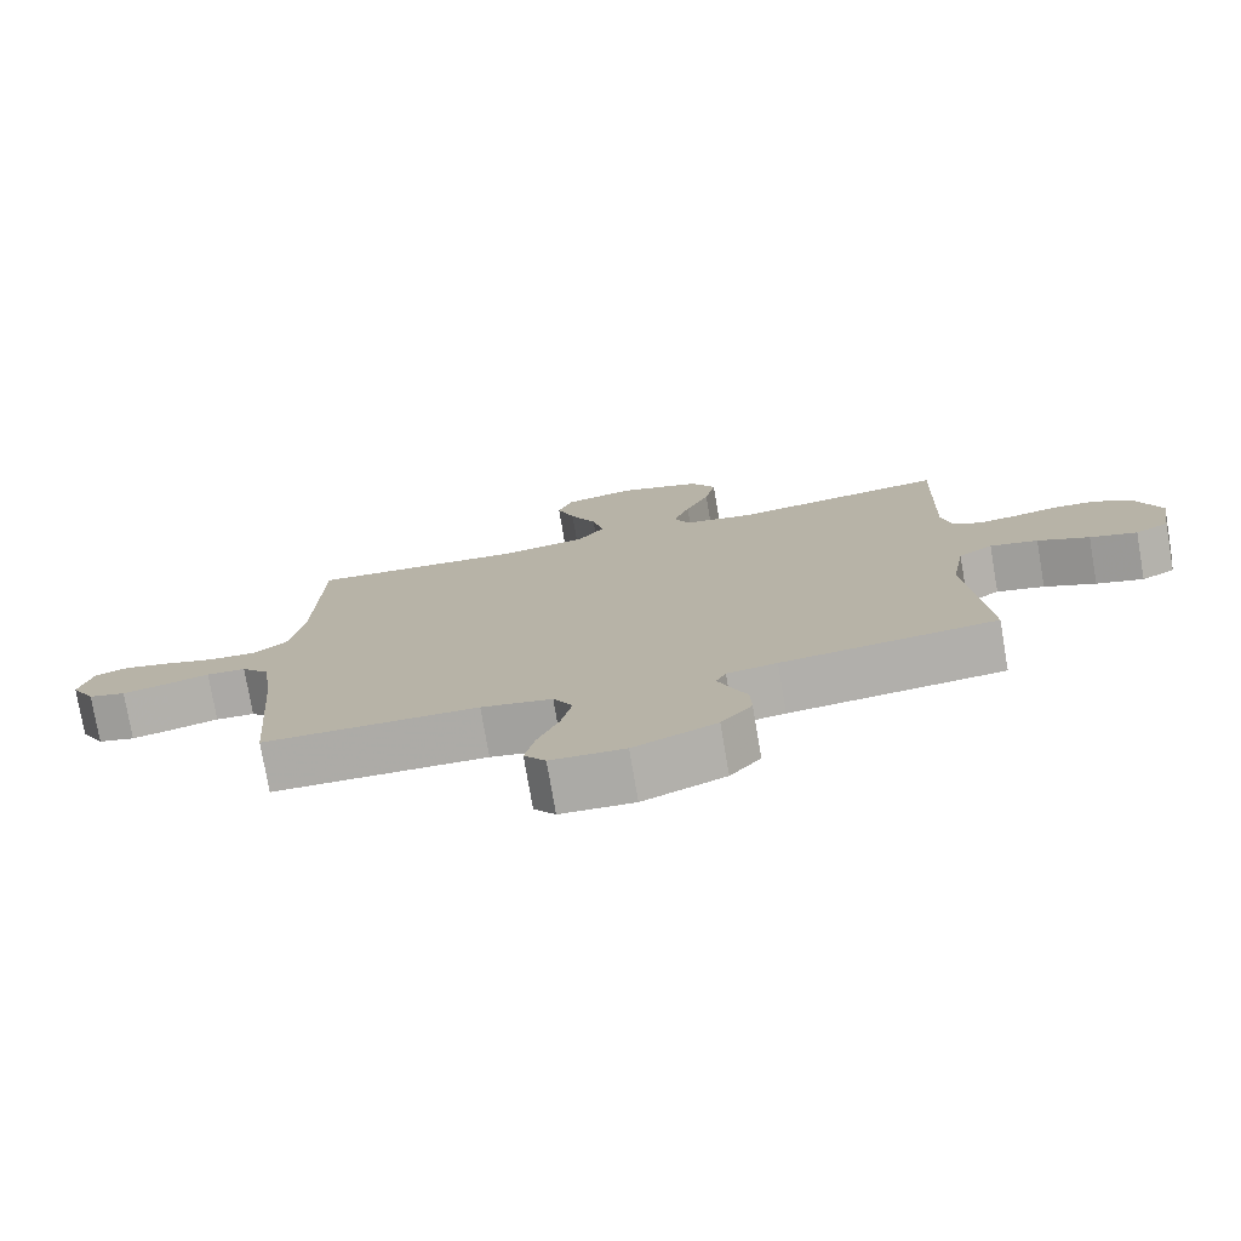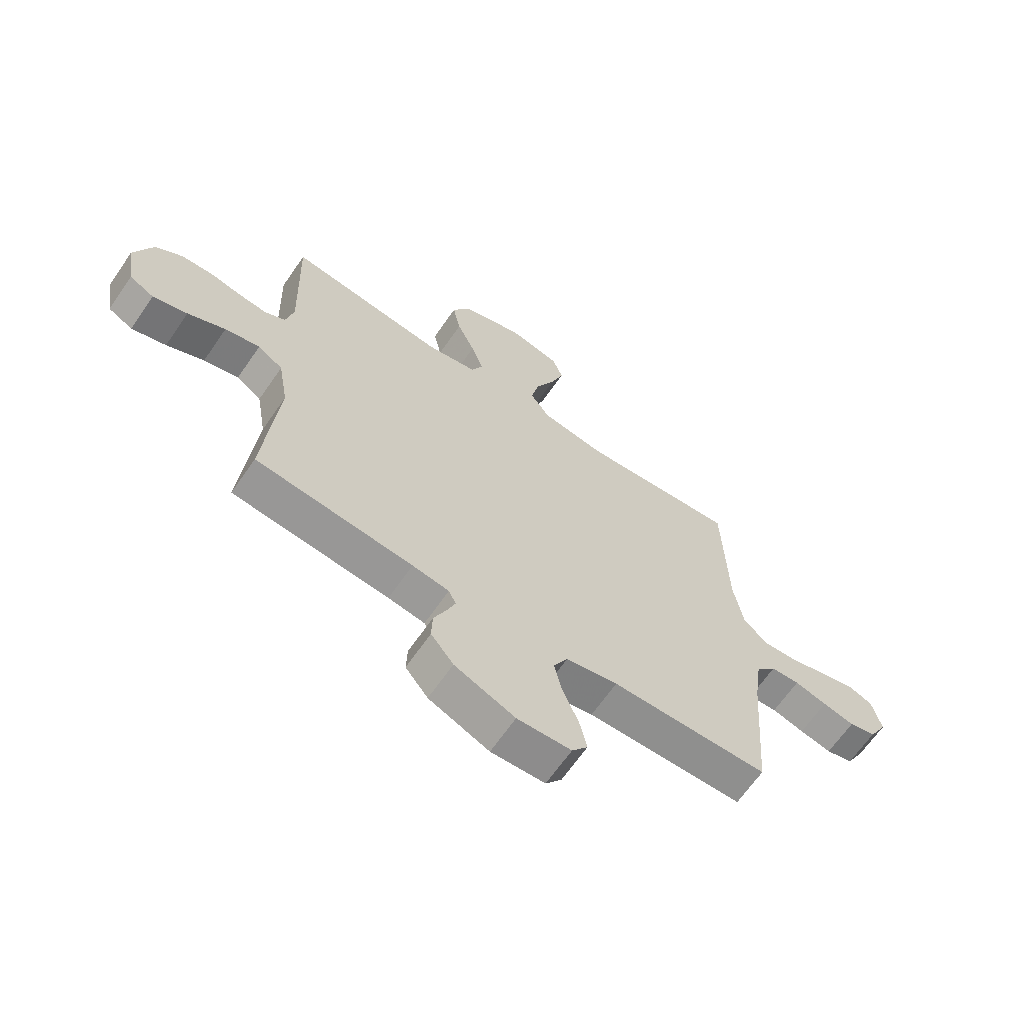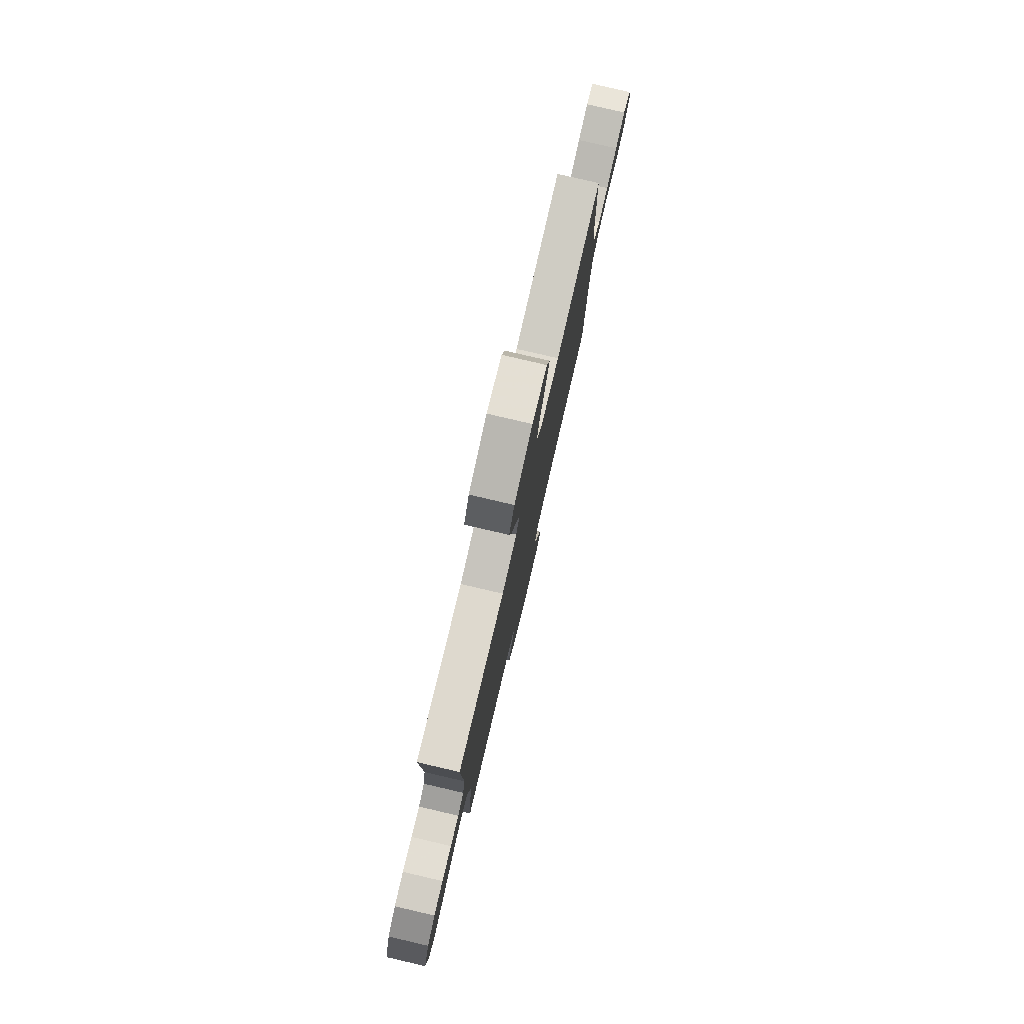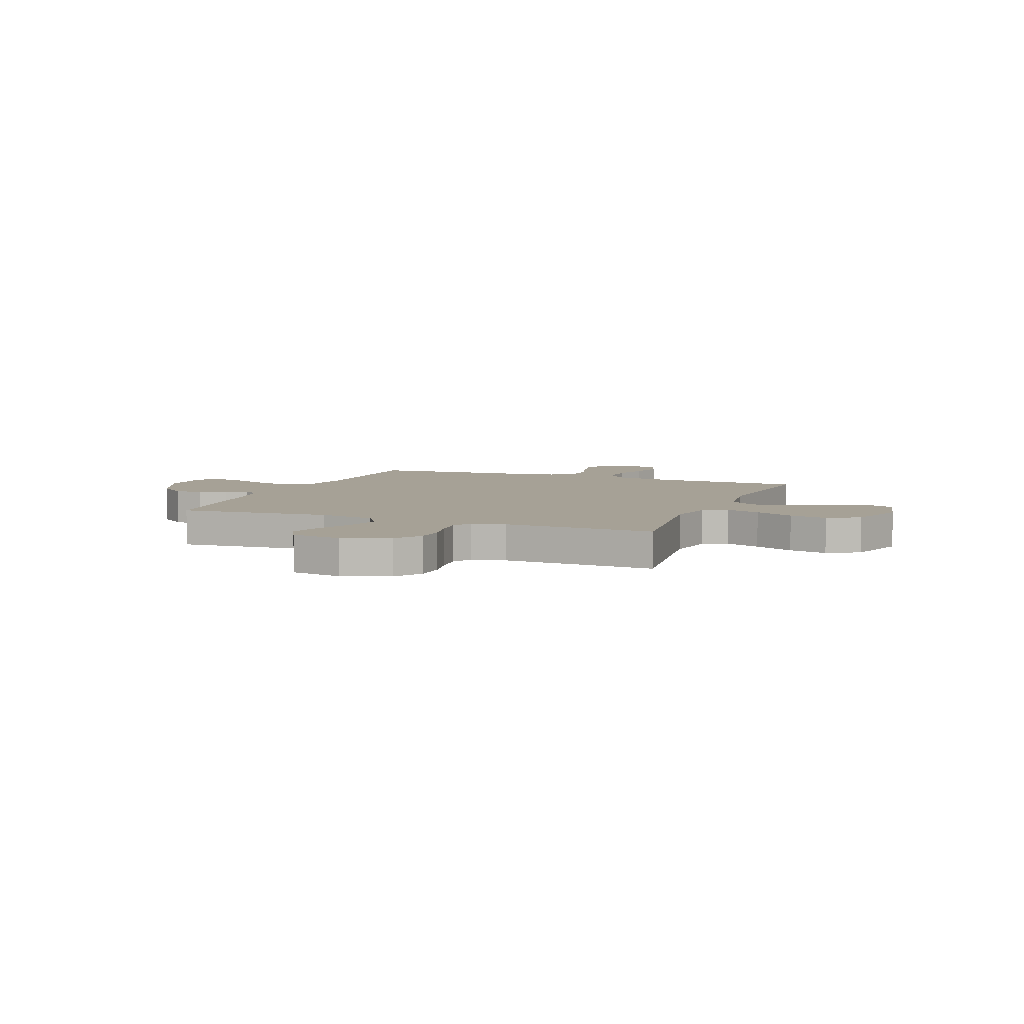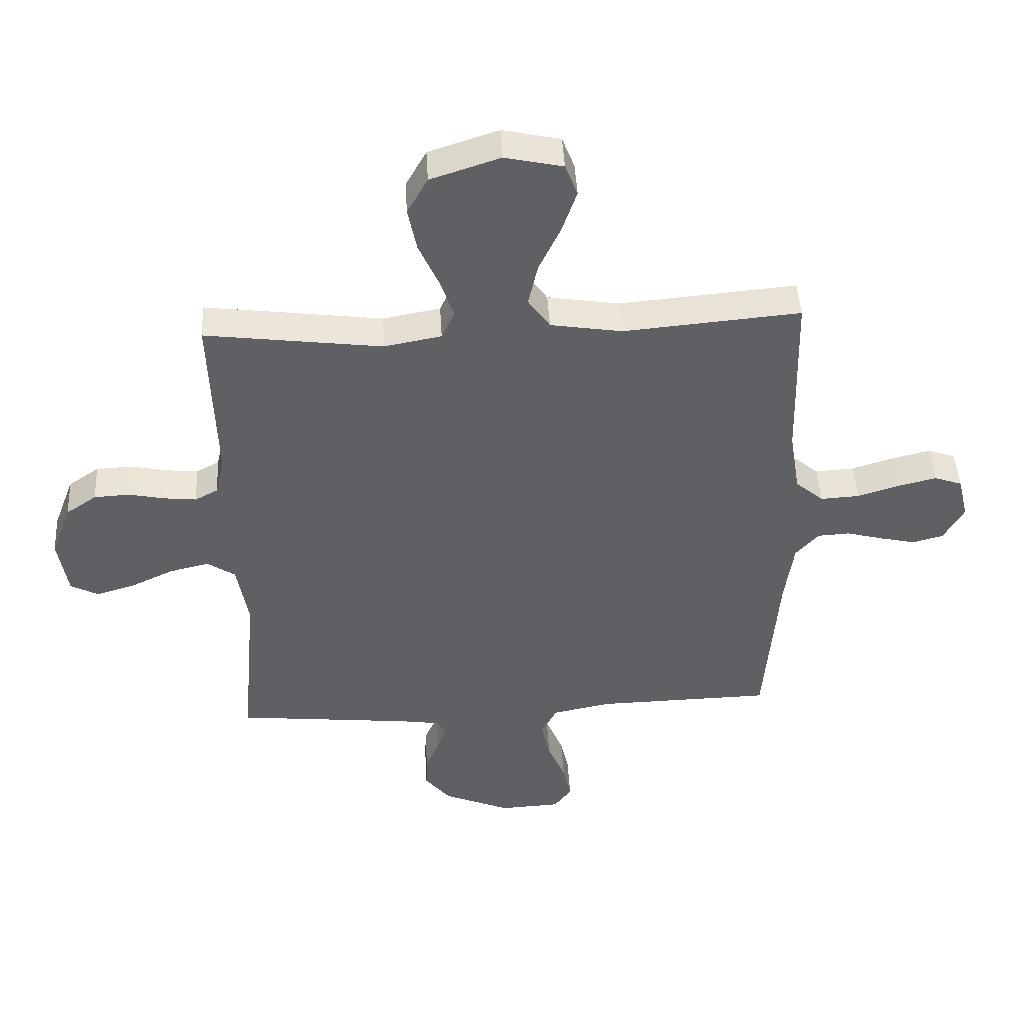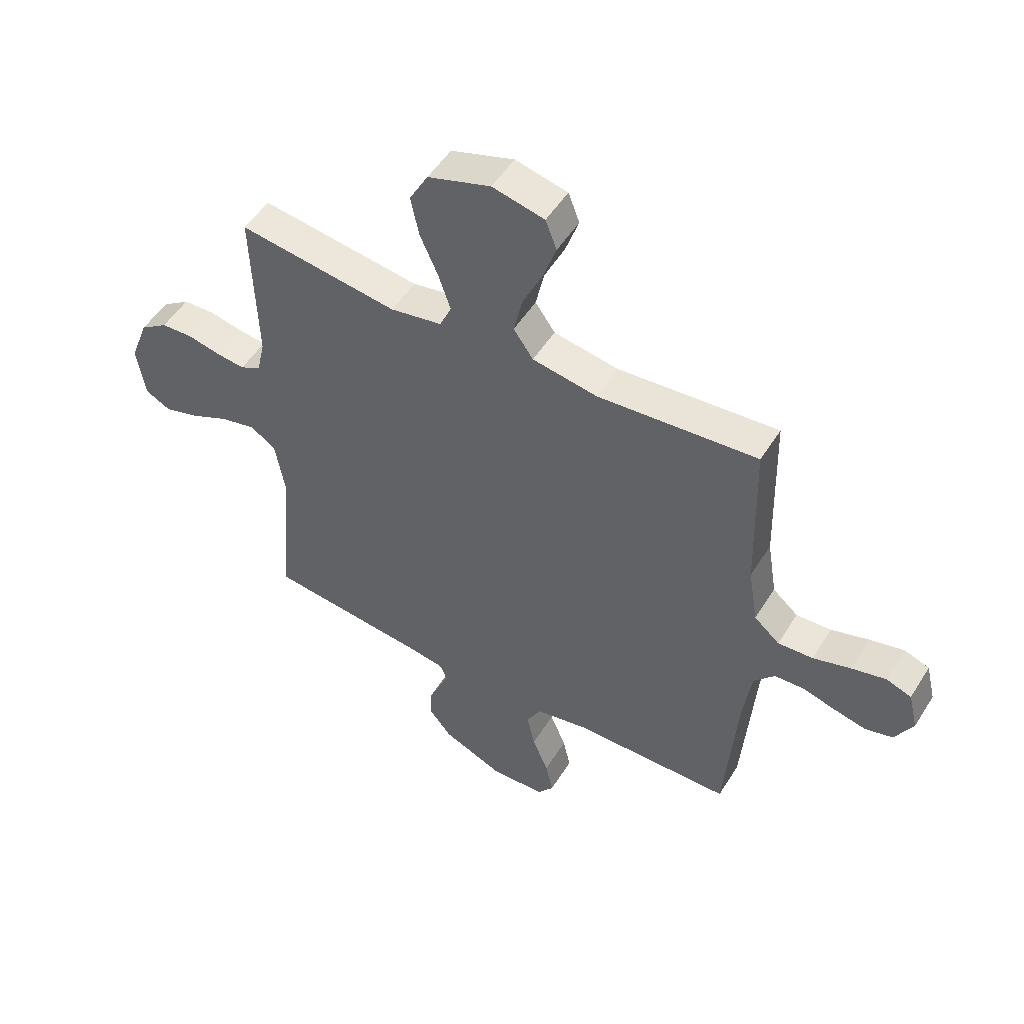
<metadata>
{"format":"obj","ext":"obj","renderer":"f3d","projection":"perspective","resolution":1024,"background":"white","views":[{"elev":-76.7,"azim":-170.3,"up":"+Z"},{"elev":-65.7,"azim":-34.6,"up":"+Z"},{"elev":79.4,"azim":-76.9,"up":"+Z"},{"elev":6.2,"azim":-68.3,"up":"+Y"},{"elev":46.2,"azim":-3.2,"up":"+Z"},{"elev":51.6,"azim":31.2,"up":"+Z"}]}
</metadata>
<code>
v -0.5 0.07 -0.5
v -0.473 0.07 -0.2
v -0.492 0.07 -0.088
v -0.54 0.07 -0.056
v -0.607 0.07 -0.072
v -0.679 0.07 -0.106
v -0.745 0.07 -0.126
v -0.792 0.07 -0.101
v -0.808 0.07 0
v -0.773 0.07 0.092
v -0.721 0.07 0.128
v -0.661 0.07 0.131
v -0.599 0.07 0.118
v -0.545 0.07 0.112
v -0.506 0.07 0.133
v -0.491 0.07 0.2
v -0.5 0.07 0.5
v -0.2 0.07 0.46
v -0.103 0.07 0.478
v -0.081 0.07 0.527
v -0.104 0.07 0.595
v -0.138 0.07 0.672
v -0.153 0.07 0.747
v -0.118 0.07 0.81
v 0 0.07 0.849
v 0.098 0.07 0.827
v 0.119 0.07 0.772
v 0.094 0.07 0.699
v 0.057 0.07 0.62
v 0.041 0.07 0.547
v 0.078 0.07 0.494
v 0.2 0.07 0.474
v 0.5 0.07 0.5
v 0.508 0.07 0.2
v 0.526 0.07 0.09
v 0.574 0.07 0.049
v 0.64 0.07 0.053
v 0.711 0.07 0.075
v 0.776 0.07 0.091
v 0.823 0.07 0.074
v 0.841 0.07 0
v 0.807 0.07 -0.062
v 0.755 0.07 -0.076
v 0.694 0.07 -0.062
v 0.632 0.07 -0.045
v 0.577 0.07 -0.048
v 0.538 0.07 -0.092
v 0.523 0.07 -0.2
v 0.5 0.07 -0.5
v 0.2 0.07 -0.506
v 0.101 0.07 -0.526
v 0.074 0.07 -0.577
v 0.089 0.07 -0.645
v 0.119 0.07 -0.718
v 0.133 0.07 -0.782
v 0.103 0.07 -0.822
v 0 0.07 -0.827
v -0.115 0.07 -0.778
v -0.158 0.07 -0.724
v -0.156 0.07 -0.668
v -0.133 0.07 -0.616
v -0.116 0.07 -0.572
v -0.13 0.07 -0.543
v -0.2 0.07 -0.532
v -0.5 0 -0.5
v -0.473 0 -0.2
v -0.492 0 -0.088
v -0.54 0 -0.056
v -0.607 0 -0.072
v -0.679 0 -0.106
v -0.745 0 -0.126
v -0.792 0 -0.101
v -0.808 0 0
v -0.773 0 0.092
v -0.721 0 0.128
v -0.661 0 0.131
v -0.599 0 0.118
v -0.545 0 0.112
v -0.506 0 0.133
v -0.491 0 0.2
v -0.5 0 0.5
v -0.2 0 0.46
v -0.103 0 0.478
v -0.081 0 0.527
v -0.104 0 0.595
v -0.138 0 0.672
v -0.153 0 0.747
v -0.118 0 0.81
v 0 0 0.849
v 0.098 0 0.827
v 0.119 0 0.772
v 0.094 0 0.699
v 0.057 0 0.62
v 0.041 0 0.547
v 0.078 0 0.494
v 0.2 0 0.474
v 0.5 0 0.5
v 0.508 0 0.2
v 0.526 0 0.09
v 0.574 0 0.049
v 0.64 0 0.053
v 0.711 0 0.075
v 0.776 0 0.091
v 0.823 0 0.074
v 0.841 0 0
v 0.807 0 -0.062
v 0.755 0 -0.076
v 0.694 0 -0.062
v 0.632 0 -0.045
v 0.577 0 -0.048
v 0.538 0 -0.092
v 0.523 0 -0.2
v 0.5 0 -0.5
v 0.2 0 -0.506
v 0.101 0 -0.526
v 0.074 0 -0.577
v 0.089 0 -0.645
v 0.119 0 -0.718
v 0.133 0 -0.782
v 0.103 0 -0.822
v 0 0 -0.827
v -0.115 0 -0.778
v -0.158 0 -0.724
v -0.156 0 -0.668
v -0.133 0 -0.616
v -0.116 0 -0.572
v -0.13 0 -0.543
v -0.2 0 -0.532
f 58 59 60 61
f 58 61 62
f 57 58 62
f 56 57 62
f 53 54 55 56
f 52 53 56 62
f 51 52 62 63
f 48 49 50
f 47 48 50 51
f 46 47 51 63
f 42 43 44 45
f 40 41 42 45
f 40 45 46
f 37 38 39 40
f 37 40 46
f 36 37 46 63
f 32 33 34
f 31 32 34 35
f 26 27 28 29
f 26 29 30
f 25 26 30
f 24 25 30
f 21 22 23 24
f 20 21 24 30
f 19 20 30 31
f 16 17 18
f 15 16 18 19
f 10 11 12 13
f 10 13 14
f 9 10 14
f 8 9 14
f 5 6 7 8
f 4 5 8 14
f 3 4 14 15
f 64 1 2
f 35 36 63 64
f 19 31 35 64
f 15 19 64
f 2 3 15 64
f 125 124 123 122
f 126 125 122
f 126 122 121
f 126 121 120
f 120 119 118 117
f 126 120 117 116
f 127 126 116 115
f 114 113 112
f 115 114 112 111
f 127 115 111 110
f 109 108 107 106
f 109 106 105 104
f 110 109 104
f 104 103 102 101
f 110 104 101
f 127 110 101 100
f 98 97 96
f 99 98 96 95
f 93 92 91 90
f 94 93 90
f 94 90 89
f 94 89 88
f 88 87 86 85
f 94 88 85 84
f 95 94 84 83
f 82 81 80
f 83 82 80 79
f 77 76 75 74
f 78 77 74
f 78 74 73
f 78 73 72
f 72 71 70 69
f 78 72 69 68
f 79 78 68 67
f 66 65 128
f 128 127 100 99
f 128 99 95 83
f 128 83 79
f 128 79 67 66
f 1 65 66 2
f 2 66 67 3
f 3 67 68 4
f 4 68 69 5
f 5 69 70 6
f 6 70 71 7
f 7 71 72 8
f 8 72 73 9
f 9 73 74 10
f 10 74 75 11
f 11 75 76 12
f 12 76 77 13
f 13 77 78 14
f 14 78 79 15
f 15 79 80 16
f 16 80 81 17
f 17 81 82 18
f 18 82 83 19
f 19 83 84 20
f 20 84 85 21
f 21 85 86 22
f 22 86 87 23
f 23 87 88 24
f 24 88 89 25
f 25 89 90 26
f 26 90 91 27
f 27 91 92 28
f 28 92 93 29
f 29 93 94 30
f 30 94 95 31
f 31 95 96 32
f 32 96 97 33
f 33 97 98 34
f 34 98 99 35
f 35 99 100 36
f 36 100 101 37
f 37 101 102 38
f 38 102 103 39
f 39 103 104 40
f 40 104 105 41
f 41 105 106 42
f 42 106 107 43
f 43 107 108 44
f 44 108 109 45
f 45 109 110 46
f 46 110 111 47
f 47 111 112 48
f 48 112 113 49
f 49 113 114 50
f 50 114 115 51
f 51 115 116 52
f 52 116 117 53
f 53 117 118 54
f 54 118 119 55
f 55 119 120 56
f 56 120 121 57
f 57 121 122 58
f 58 122 123 59
f 59 123 124 60
f 60 124 125 61
f 61 125 126 62
f 62 126 127 63
f 63 127 128 64
f 64 128 65 1

</code>
